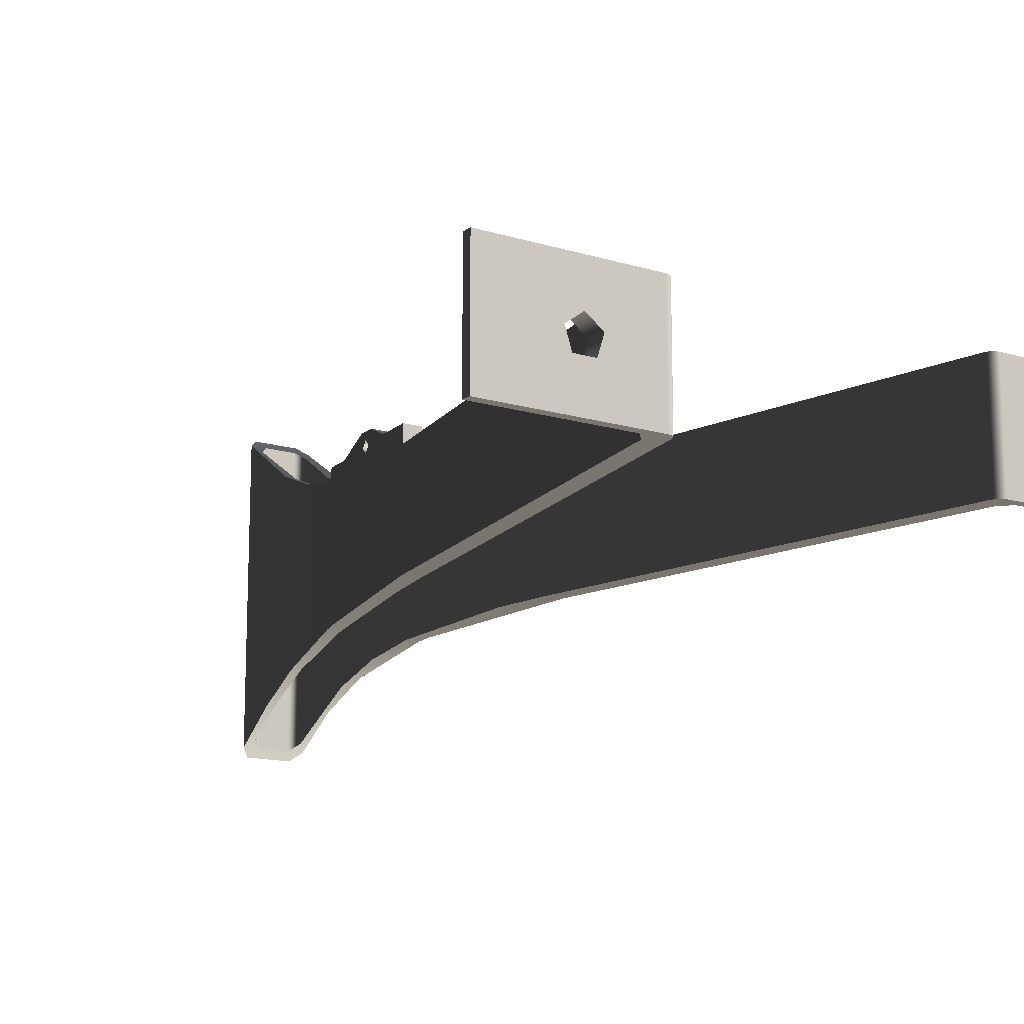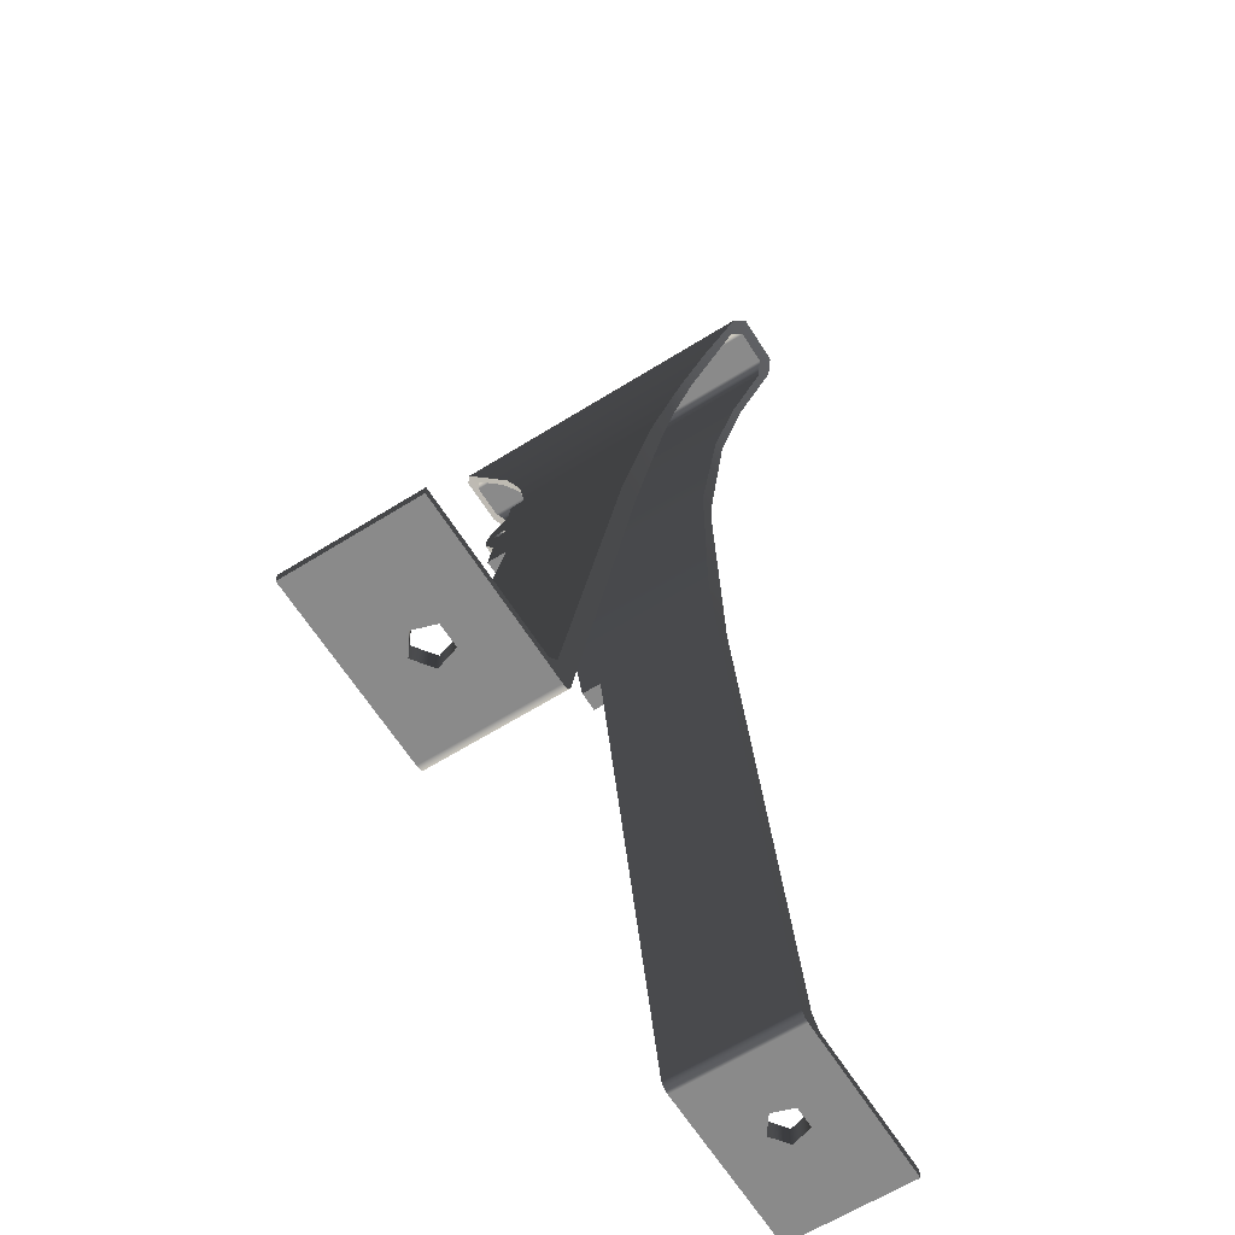
<metadata>
{"format":"obj","ext":"obj","renderer":"f3d","projection":"perspective","resolution":1024,"background":"white","views":[{"elev":-14.2,"azim":-33.8,"up":"+Z"},{"elev":-63.5,"azim":122.2,"up":"+Y"}]}
</metadata>
<code>
g Face_1
v -0.01933 0.2937 0.02535
v -0.02829 0.245 0.02535
v -0.02818 0.2456 0.02594
v -0.02818 0.2456 0.03726
v -0.02829 0.245 0.03785
v -0.01933 0.2937 0.03785
v -0.01933 0.2937 0.03985
v -0.01837 0.299 0.04018
v -0.01777 0.3022 0.04161
v -0.0173 0.3048 0.04177
v -0.0164 0.3097 0.04032
v -0.01592 0.3123 0.04048
v -0.01592 0.3123 0.02427
v -0.01765 0.3029 0.04016
v -0.01752 0.3036 0.03941
v -0.01738 0.3044 0.04016
v -0.01752 0.3036 0.04091
f 8 6 7
f 14 8 9
f 17 14 9
f 10 17 9
f 15 8 14
f 16 17 10
f 1 2 3
f 1 3 4
f 1 4 6
f 1 6 8
f 1 8 15
f 11 15 16
f 11 16 10
f 13 11 12
f 13 15 11
f 13 1 15
f 5 6 4
g Face_2
v -0.02652 0.2436 0.02535
v -0.0173 0.2937 0.02535
v -0.01933 0.2937 0.02535
v -0.02829 0.245 0.02535
v -0.0294 0.2437 0.02535
v -0.04483 0.2437 0.02535
v -0.04483 0.2427 0.02535
v -0.0275 0.2427 0.02535
v -0.02705 0.2428 0.02535
v -0.0267 0.2431 0.02535
f 25 27 26
f 25 18 27
f 21 18 25
f 21 25 22
f 24 22 25
f 23 22 24
f 19 18 21
f 20 19 21
g Face_3
v -0.01592 0.3123 0.02427
v -0.01933 0.2937 0.02535
v -0.0173 0.2937 0.02535
v -0.01616 0.2999 0.02523
v -0.01415 0.3137 0.0241
v -0.01567 0.3137 0.0241
f 28 31 30
f 28 32 31
f 28 33 32
f 29 28 30
g Face_4
v -0.01384 0.3342 0.048
v -0.01419 0.3258 0.0426
v -0.01477 0.3199 0.04037
v -0.01567 0.3137 0.0391
v -0.01574 0.3133 0.04055
v -0.01592 0.3123 0.04048
v -0.01592 0.3123 0.02427
v -0.01567 0.3137 0.0241
v -0.01439 0.3234 0.02163
v -0.01398 0.3291 0.01885
v -0.01384 0.3342 0.0152
f 39 38 37
f 43 35 34
f 43 34 44
f 42 36 35
f 42 35 43
f 41 37 36
f 41 36 42
f 40 39 37
f 40 37 41
g Face_5
v -0.0164 0.3097 0.04032
v -0.01592 0.3123 0.04048
v -0.01574 0.3133 0.04055
v -0.01419 0.3133 0.04055
v -0.01463 0.3097 0.04032
f 46 48 47
f 49 48 46
f 45 49 46
g Face_6
v -0.0173 0.3048 0.04177
v -0.0164 0.3097 0.04032
v -0.01463 0.3097 0.04032
v -0.01533 0.3048 0.04177
f 53 52 51
f 50 53 51
g Face_7
v -0.01575 0.3022 0.04161
v -0.01533 0.3048 0.04177
v -0.0173 0.3048 0.04177
v -0.01777 0.3022 0.04161
f 56 54 55
f 56 57 54
g Face_8
v -0.01837 0.299 0.04018
v -0.01777 0.3022 0.04161
v -0.01575 0.3022 0.04161
v -0.01616 0.2999 0.04033
v -0.01634 0.299 0.04018
f 59 61 60
f 62 61 59
f 58 62 59
g Face_9
v -0.01933 0.2937 0.03985
v -0.01837 0.299 0.04018
v -0.01634 0.299 0.04018
v -0.0173 0.2937 0.03985
f 66 65 64
f 63 66 64
g Face_10
v -0.01933 0.2937 0.03785
v -0.01933 0.2937 0.03985
v -0.0173 0.2937 0.03985
v -0.0173 0.2937 0.03785
f 67 69 68
f 67 70 69
g Face_11
v -0.0275 0.2427 0.03785
v -0.04483 0.2427 0.03785
v -0.04483 0.2437 0.03785
v -0.0294 0.2437 0.03785
v -0.02829 0.245 0.03785
v -0.01933 0.2937 0.03785
v -0.0173 0.2937 0.03785
v -0.02652 0.2436 0.03785
v -0.0267 0.2431 0.03785
v -0.02705 0.2428 0.03785
f 75 77 76
f 75 78 77
f 71 79 78
f 71 80 79
f 71 78 75
f 74 71 75
f 72 74 73
f 72 71 74
g Face_12
v -0.02917 0.2447 0.03685
v -0.02917 0.2447 0.02635
v -0.02818 0.2456 0.02594
v -0.02818 0.2456 0.03726
f 84 82 81
f 84 83 82
g Face_13
v -0.01552 0.3036 0.04091
v -0.01542 0.3043 0.03978
v -0.01563 0.303 0.03978
v -0.01552 0.3036 0.04091
v -0.01752 0.3036 0.04091
v -0.01765 0.3029 0.04016
v -0.01752 0.3036 0.03941
v -0.01738 0.3044 0.04016
v -0.01752 0.3036 0.04091
f 92 86 85
f 92 85 93
f 91 87 86
f 91 86 92
f 90 87 91
f 89 88 87
f 89 87 90
g Face_14
v -0.0173 0.2937 0.03785
v -0.02652 0.2436 0.03785
v -0.0173 0.2937 0.03985
v -0.01634 0.299 0.04018
v -0.01616 0.2999 0.04033
v -0.01616 0.2999 0.02523
v -0.0173 0.2937 0.02535
v -0.02652 0.2436 0.02535
f 97 96 94
f 100 94 95
f 100 95 101
f 99 98 97
f 99 97 94
f 99 94 100
g Face_15
v -0.04483 0.2427 0.02535
v -0.0275 0.2427 0.02535
v -0.04483 0.2427 0.03785
v -0.0275 0.2427 0.03785
v -0.03496 0.2427 0.03347
v -0.03674 0.2427 0.03218
v -0.03606 0.2427 0.03008
v -0.03386 0.2427 0.03008
v -0.03317 0.2427 0.03218
f 107 104 102
f 106 104 107
f 108 107 102
f 105 106 110
f 105 104 106
f 103 109 108
f 103 110 109
f 103 105 110
f 103 108 102
g Face_16
v -0.0294 0.2437 0.02535
v -0.04483 0.2437 0.02535
v -0.04383 0.2447 0.02635
v -0.02922 0.2447 0.02635
f 113 114 111
f 112 113 111
g Face_17
v -0.02922 0.2447 0.02635
v -0.0294 0.2437 0.02535
v -0.02829 0.245 0.02535
v -0.02818 0.2456 0.02594
v -0.02917 0.2447 0.02635
f 119 118 117
f 116 115 119
f 116 119 117
g Face_18
v -0.01616 0.2999 0.04033
v -0.01616 0.2999 0.02523
v -0.01415 0.3137 0.0241
v -0.01338 0.3229 0.02183
v -0.01313 0.3283 0.01931
v -0.01304 0.3332 0.01601
v -0.01304 0.3332 0.04719
v -0.01326 0.3251 0.04231
v -0.01361 0.3195 0.04028
v -0.01415 0.3137 0.0391
v -0.01419 0.3133 0.04055
v -0.01463 0.3097 0.04032
v -0.01533 0.3048 0.04177
v -0.01575 0.3022 0.04161
v -0.01552 0.3036 0.04091
v -0.01542 0.3043 0.03978
v -0.01563 0.303 0.03978
f 131 129 130
f 133 134 132
f 135 131 132
f 135 129 131
f 135 132 134
f 136 134 133
f 124 125 126
f 124 126 127
f 120 136 133
f 123 127 128
f 123 124 127
f 122 128 129
f 122 129 135
f 122 123 128
f 121 135 136
f 121 122 135
f 121 136 120
g Face_19
v -0.01284 0.3352 0.04885
v -0.007829 0.3352 0.04885
v -0.006829 0.3342 0.048
v -0.006479 0.3258 0.0426
v -0.005899 0.3199 0.04037
v -0.004998 0.3137 0.0391
v -0.006519 0.3137 0.0391
v -0.00729 0.3229 0.04137
v -0.007536 0.3283 0.04389
v -0.007627 0.3332 0.04719
v -0.008627 0.3342 0.04799
v -0.01204 0.3342 0.04799
v -0.01304 0.3332 0.04719
v -0.01326 0.3251 0.04231
v -0.01361 0.3195 0.04028
v -0.01415 0.3137 0.0391
v -0.01567 0.3137 0.0391
v -0.01384 0.3342 0.048
v -0.01419 0.3258 0.0426
v -0.01477 0.3199 0.04037
f 146 139 138
f 147 146 138
f 145 139 146
f 137 148 147
f 137 147 138
f 140 139 145
f 149 148 137
f 154 149 137
f 144 140 145
f 141 140 144
f 143 142 141
f 143 141 144
f 155 150 149
f 155 149 154
f 156 151 150
f 156 150 155
f 152 151 156
f 153 152 156
g Face_20
v -0.01284 0.3352 0.01435
v -0.01384 0.3342 0.0152
v -0.01384 0.3342 0.048
v -0.01284 0.3352 0.04885
f 157 158 159
f 157 159 160
g Face_21
v -0.01567 0.3137 0.0241
v -0.01439 0.3234 0.02163
v -0.01398 0.3291 0.01885
v -0.01384 0.3342 0.0152
v -0.01415 0.3137 0.0241
v -0.01338 0.3229 0.02183
v -0.01313 0.3283 0.01931
v -0.01304 0.3332 0.01601
v -0.01204 0.3342 0.01521
v -0.008627 0.3342 0.01521
v -0.007627 0.3332 0.01601
v -0.007411 0.3251 0.02089
v -0.007061 0.3195 0.02292
v -0.006519 0.3137 0.0241
v -0.004998 0.3137 0.0241
v -0.00628 0.3234 0.02163
v -0.006684 0.3291 0.01885
v -0.006829 0.3342 0.0152
v -0.007829 0.3352 0.01435
v -0.01284 0.3352 0.01435
f 173 175 174
f 176 175 173
f 172 176 173
f 177 176 172
f 162 165 161
f 162 166 165
f 171 178 177
f 179 178 171
f 170 179 171
f 167 166 162
f 163 167 162
f 168 167 163
f 180 169 168
f 180 170 169
f 180 179 170
f 164 180 168
f 164 168 163
f 171 177 172
g Face_22
v -0.01567 0.3137 0.0391
v -0.01574 0.3133 0.04055
v -0.01415 0.3137 0.0391
v -0.01419 0.3133 0.04055
f 184 183 181
f 182 184 181
g Face_23
v -0.02922 0.2447 0.03685
v -0.02917 0.2447 0.03685
v -0.02818 0.2456 0.03726
v -0.02829 0.245 0.03785
v -0.0294 0.2437 0.03785
f 186 188 187
f 186 189 188
f 185 189 186
g Face_24
v -0.02922 0.2447 0.03685
v -0.04383 0.2447 0.03685
v -0.04483 0.2437 0.03785
v -0.0294 0.2437 0.03785
f 191 192 193
f 191 193 190
g Face_25
v -0.04383 0.2447 0.02635
v -0.04383 0.2447 0.03685
v -0.02922 0.2447 0.03685
v -0.02917 0.2447 0.03685
v -0.02917 0.2447 0.02635
v -0.02922 0.2447 0.02635
v -0.03496 0.2447 0.03347
v -0.03674 0.2447 0.03218
v -0.03606 0.2447 0.03008
v -0.03386 0.2447 0.03008
v -0.03317 0.2447 0.03218
f 204 196 197
f 200 196 204
f 198 204 197
f 199 204 198
f 203 204 199
f 202 203 199
f 195 200 201
f 195 196 200
f 194 201 202
f 194 195 201
f 194 202 199
g Face_26
v -0.0275 0.2427 0.02535
v -0.02705 0.2428 0.02535
v -0.0267 0.2431 0.02535
v -0.02652 0.2436 0.02535
v -0.02652 0.2436 0.03785
v -0.0267 0.2431 0.03785
v -0.02705 0.2428 0.03785
v -0.0275 0.2427 0.03785
f 207 208 209
f 207 209 210
f 206 210 211
f 206 207 210
f 205 211 212
f 205 206 211
g Face_27
v -0.04483 0.2437 0.03785
v -0.04483 0.2427 0.03785
v -0.04483 0.2427 0.02535
v -0.04483 0.2437 0.02535
f 215 214 213
f 215 213 216
g Face_28
v -0.03496 0.2427 0.03347
v -0.03674 0.2427 0.03218
v -0.03606 0.2427 0.03008
v -0.03386 0.2427 0.03008
v -0.03317 0.2427 0.03218
v -0.03496 0.2427 0.03347
v -0.03496 0.2447 0.03347
v -0.03674 0.2447 0.03218
v -0.03606 0.2447 0.03008
v -0.03386 0.2447 0.03008
v -0.03317 0.2447 0.03218
v -0.03496 0.2447 0.03347
f 218 223 217
f 218 224 223
f 219 225 224
f 219 224 218
f 220 226 225
f 220 225 219
f 221 227 226
f 221 226 220
f 222 228 227
f 222 227 221
g Face_29
v -0.01204 0.3342 0.04799
v -0.01304 0.3332 0.04719
v -0.01204 0.3342 0.01521
v -0.01304 0.3332 0.01601
f 231 229 230
f 231 230 232
g Face_30
v -0.007829 0.3352 0.01435
v -0.01284 0.3352 0.01435
v -0.007829 0.3352 0.04885
v -0.01284 0.3352 0.04885
v -0.01033 0.3352 0.0256
v -0.009684 0.3352 0.02448
v -0.01098 0.3352 0.02448
v -0.01033 0.3352 0.0391
v -0.009684 0.3352 0.03798
v -0.01098 0.3352 0.03798
f 240 236 235
f 241 240 235
f 242 236 240
f 237 242 241
f 238 237 241
f 239 242 237
f 234 239 238
f 234 238 233
f 233 241 235
f 233 238 241
f 236 239 234
f 236 242 239
g Face_31
v -0.008627 0.3342 0.04799
v -0.01204 0.3342 0.04799
v -0.008627 0.3342 0.01521
v -0.01204 0.3342 0.01521
v -0.01033 0.3342 0.0256
v -0.01098 0.3342 0.02448
v -0.009684 0.3342 0.02448
v -0.01033 0.3342 0.0391
v -0.01098 0.3342 0.03798
v -0.009684 0.3342 0.03798
f 250 243 244
f 251 250 244
f 252 243 250
f 247 252 251
f 248 247 251
f 249 252 247
f 245 249 248
f 245 248 246
f 243 252 245
f 252 249 245
f 246 248 244
f 248 251 244
g Face_32
v -0.007627 0.3332 0.04719
v -0.008627 0.3342 0.04799
v -0.007627 0.3332 0.01601
v -0.008627 0.3342 0.01521
f 255 253 254
f 255 254 256
g Face_33
v -0.00604 0.3097 0.04032
v -0.006477 0.3133 0.04055
v -0.006519 0.3137 0.0391
v -0.00729 0.3229 0.04137
v -0.007536 0.3283 0.04389
v -0.007627 0.3332 0.04719
v -0.007627 0.3332 0.01601
v -0.007411 0.3251 0.02089
v -0.007061 0.3195 0.02292
v -0.006519 0.3137 0.0241
v -0.004505 0.2999 0.02523
v -0.004505 0.2999 0.04033
v -0.004916 0.3022 0.04161
v -0.005337 0.3048 0.04177
v -0.005146 0.3036 0.04091
v -0.005039 0.303 0.03978
v -0.005251 0.3043 0.03978
f 270 271 269
f 272 268 269
f 272 269 271
f 273 271 270
f 257 273 270
f 259 257 258
f 259 273 257
f 267 272 273
f 267 268 272
f 266 267 273
f 266 273 259
f 265 259 260
f 265 266 259
f 264 260 261
f 264 265 260
f 263 261 262
f 263 264 261
g Face_34
v -0.004998 0.3137 0.0391
v -0.006519 0.3137 0.0391
v -0.004931 0.3133 0.04055
v -0.006477 0.3133 0.04055
f 277 274 275
f 277 276 274
g Face_35
v -0.004998 0.3137 0.0241
v -0.00628 0.3234 0.02163
v -0.006684 0.3291 0.01885
v -0.006829 0.3342 0.0152
v -0.004746 0.3123 0.02427
v -0.004746 0.3123 0.04048
v -0.004931 0.3133 0.04055
v -0.004998 0.3137 0.0391
v -0.006829 0.3342 0.048
v -0.006479 0.3258 0.0426
v -0.005899 0.3199 0.04037
f 285 284 283
f 282 285 283
f 278 288 285
f 278 285 282
f 279 287 288
f 279 288 278
f 280 286 287
f 280 287 279
f 281 286 280
g Face_36
v -0.006829 0.3342 0.0152
v -0.007829 0.3352 0.01435
v -0.007829 0.3352 0.04885
v -0.006829 0.3342 0.048
f 289 290 291
f 289 291 292
g Face_37
v -0.04483 0.2437 0.03785
v -0.04383 0.2447 0.03685
v -0.04383 0.2447 0.02635
v -0.04483 0.2437 0.02535
f 295 293 294
f 295 296 293
g Face_38
v -0.01033 0.3342 0.0256
v -0.01098 0.3342 0.02448
v -0.009684 0.3342 0.02448
v -0.01033 0.3342 0.0256
v -0.01033 0.3352 0.0256
v -0.01033 0.3352 0.0256
v -0.009684 0.3352 0.02448
v -0.01098 0.3352 0.02448
f 298 301 297
f 298 304 301
f 299 303 304
f 299 304 298
f 300 302 303
f 300 303 299
g Face_39
v -0.01033 0.3342 0.0391
v -0.01098 0.3342 0.03798
v -0.009684 0.3342 0.03798
v -0.01033 0.3342 0.0391
v -0.01033 0.3352 0.0391
v -0.01033 0.3352 0.0391
v -0.009684 0.3352 0.03798
v -0.01098 0.3352 0.03798
f 306 309 305
f 306 312 309
f 307 311 312
f 307 312 306
f 308 310 311
f 308 311 307
g Face_40
v -0.004931 0.3133 0.04055
v -0.006477 0.3133 0.04055
v -0.004746 0.3123 0.04048
v -0.00427 0.3097 0.04032
v -0.00604 0.3097 0.04032
f 314 315 313
f 317 316 315
f 317 315 314
g Face_41
v -0.00427 0.3097 0.04032
v -0.00604 0.3097 0.04032
v -0.003369 0.3048 0.04177
v -0.005337 0.3048 0.04177
f 321 318 319
f 321 320 318
g Face_42
v -0.004916 0.3022 0.04161
v -0.002897 0.3022 0.04161
v -0.003369 0.3048 0.04177
v -0.005337 0.3048 0.04177
f 324 322 323
f 325 322 324
g Face_43
v -0.004916 0.3022 0.04161
v -0.002897 0.3022 0.04161
v -0.002295 0.299 0.04018
v -0.004329 0.299 0.04018
v -0.004505 0.2999 0.04033
f 330 327 326
f 329 328 327
f 329 327 330
g Face_44
v 0.00585 0.2436 0.02535
v -0.003367 0.2937 0.02535
v -0.004505 0.2999 0.02523
v -0.004505 0.2999 0.04033
v -0.004329 0.299 0.04018
v -0.003367 0.2937 0.03985
v -0.003367 0.2937 0.03785
v 0.00585 0.2436 0.03785
f 337 336 335
f 333 335 334
f 333 337 335
f 332 337 333
f 331 338 337
f 331 337 332
g Face_45
v -0.001333 0.2937 0.02535
v -0.004746 0.3123 0.02427
v -0.004998 0.3137 0.0241
v -0.006519 0.3137 0.0241
v -0.004505 0.2999 0.02523
v -0.003367 0.2937 0.02535
f 340 344 343
f 340 339 344
f 342 341 340
f 342 340 343
g Face_46
v -0.003288 0.3044 0.04016
v -0.003151 0.3036 0.03941
v -0.003013 0.3029 0.04016
v -0.003151 0.3036 0.04091
v -0.005146 0.3036 0.04091
v -0.005039 0.303 0.03978
v -0.005251 0.3043 0.03978
v -0.005146 0.3036 0.04091
v -0.003151 0.3036 0.04091
f 352 345 353
f 351 346 345
f 351 345 352
f 350 347 346
f 350 348 347
f 350 346 351
f 349 348 350
g Face_47
v 0.007624 0.245 0.03785
v -0.001333 0.2937 0.03785
v -0.001333 0.2937 0.03985
v -0.002295 0.299 0.04018
v -0.002897 0.3022 0.04161
v -0.003369 0.3048 0.04177
v -0.00427 0.3097 0.04032
v -0.004746 0.3123 0.04048
v -0.004746 0.3123 0.02427
v -0.001333 0.2937 0.02535
v 0.007624 0.245 0.02535
v 0.007516 0.2456 0.02594
v 0.007516 0.2456 0.03726
v -0.003151 0.3036 0.04091
v -0.003288 0.3044 0.04016
v -0.003151 0.3036 0.03941
v -0.003013 0.3029 0.04016
f 357 356 355
f 370 358 357
f 367 358 370
f 359 358 367
f 369 370 357
f 368 359 367
f 363 365 364
f 363 366 365
f 363 355 366
f 363 357 355
f 363 369 357
f 360 368 369
f 360 359 368
f 362 361 360
f 362 360 369
f 362 369 363
f 354 366 355
g Face_48
v -0.002295 0.299 0.04018
v -0.004329 0.299 0.04018
v -0.001333 0.2937 0.03985
v -0.003367 0.2937 0.03985
f 374 371 372
f 374 373 371
g Face_49
v 0.006834 0.2427 0.02535
v 0.02417 0.2427 0.02535
v 0.02417 0.2437 0.02535
v 0.008737 0.2437 0.02535
v 0.007624 0.245 0.02535
v -0.001333 0.2937 0.02535
v -0.003367 0.2937 0.02535
v 0.00585 0.2436 0.02535
v 0.006034 0.2431 0.02535
v 0.006387 0.2428 0.02535
f 378 377 376
f 375 378 376
f 379 378 375
f 382 384 383
f 382 375 384
f 382 379 375
f 381 380 379
f 381 379 382
g Face_50
v 0.00585 0.2436 0.02535
v 0.006034 0.2431 0.02535
v 0.006387 0.2428 0.02535
v 0.006834 0.2427 0.02535
v 0.006834 0.2427 0.03785
v 0.006387 0.2428 0.03785
v 0.006034 0.2431 0.03785
v 0.00585 0.2436 0.03785
f 387 388 389
f 387 389 390
f 386 390 391
f 386 387 390
f 385 391 392
f 385 386 391
g Face_51
v -0.003367 0.2937 0.03785
v 0.00585 0.2436 0.03785
v -0.001333 0.2937 0.03785
v 0.007624 0.245 0.03785
v 0.008737 0.2437 0.03785
v 0.02417 0.2437 0.03785
v 0.02417 0.2427 0.03785
v 0.006834 0.2427 0.03785
v 0.006387 0.2428 0.03785
v 0.006034 0.2431 0.03785
f 396 395 393
f 397 399 398
f 400 397 396
f 400 399 397
f 394 396 393
f 394 400 396
f 402 401 400
f 402 400 394
g Face_52
v -0.001333 0.2937 0.03985
v -0.003367 0.2937 0.03985
v -0.001333 0.2937 0.03785
v -0.003367 0.2937 0.03785
f 406 403 404
f 406 405 403
g Face_53
v 0.007516 0.2456 0.02594
v 0.0085 0.2447 0.02635
v 0.0085 0.2447 0.03685
v 0.007516 0.2456 0.03726
f 409 408 407
f 409 407 410
g Face_54
v 0.02417 0.2427 0.03785
v 0.006834 0.2427 0.03785
v 0.02417 0.2427 0.02535
v 0.006834 0.2427 0.02535
v 0.01429 0.2427 0.03348
v 0.01251 0.2427 0.03218
v 0.01319 0.2427 0.03008
v 0.01539 0.2427 0.03008
v 0.01607 0.2427 0.03218
f 415 412 416
f 414 416 412
f 417 416 414
f 418 417 414
f 411 415 419
f 411 412 415
f 413 419 418
f 413 411 419
f 413 418 414
g Face_55
v 0.008737 0.2437 0.02535
v 0.007624 0.245 0.02535
v 0.008554 0.2447 0.02635
v 0.0085 0.2447 0.02635
v 0.007516 0.2456 0.02594
f 423 420 421
f 423 421 424
f 422 420 423
g Face_56
v 0.02417 0.2437 0.02535
v 0.008737 0.2437 0.02535
v 0.02317 0.2447 0.02635
v 0.008554 0.2447 0.02635
f 426 427 425
f 428 427 426
g Face_57
v 0.008554 0.2447 0.03685
v 0.02317 0.2447 0.03685
v 0.02417 0.2437 0.03785
v 0.008737 0.2437 0.03785
f 432 430 429
f 432 431 430
g Face_58
v 0.007624 0.245 0.03785
v 0.008737 0.2437 0.03785
v 0.007516 0.2456 0.03726
v 0.0085 0.2447 0.03685
v 0.008554 0.2447 0.03685
f 436 435 433
f 434 437 436
f 434 436 433
g Face_59
v 0.008554 0.2447 0.02635
v 0.0085 0.2447 0.02635
v 0.02317 0.2447 0.02635
v 0.02317 0.2447 0.03685
v 0.008554 0.2447 0.03685
v 0.0085 0.2447 0.03685
v 0.01429 0.2447 0.03348
v 0.01607 0.2447 0.03218
v 0.01539 0.2447 0.03008
v 0.01319 0.2447 0.03008
v 0.01251 0.2447 0.03218
f 445 441 440
f 445 440 446
f 438 447 446
f 438 446 440
f 444 441 445
f 448 438 439
f 448 447 438
f 442 444 448
f 442 441 444
f 443 442 448
f 443 448 439
g Face_60
v 0.02417 0.2437 0.02535
v 0.02417 0.2427 0.02535
v 0.02417 0.2427 0.03785
v 0.02417 0.2437 0.03785
f 452 450 449
f 452 451 450
g Face_61
v 0.01429 0.2447 0.03348
v 0.01607 0.2447 0.03218
v 0.01539 0.2447 0.03008
v 0.01319 0.2447 0.03008
v 0.01251 0.2447 0.03218
v 0.01429 0.2447 0.03348
v 0.01429 0.2427 0.03348
v 0.01429 0.2427 0.03348
v 0.01251 0.2427 0.03218
v 0.01319 0.2427 0.03008
v 0.01539 0.2427 0.03008
v 0.01607 0.2427 0.03218
f 461 457 458
f 461 458 460
f 462 456 457
f 462 457 461
f 463 455 456
f 463 456 462
f 464 454 455
f 464 455 463
f 459 453 454
f 459 454 464
g Face_62
v 0.02317 0.2447 0.02635
v 0.02417 0.2437 0.02535
v 0.02417 0.2437 0.03785
v 0.02317 0.2447 0.03685
f 465 467 466
f 465 468 467

</code>
